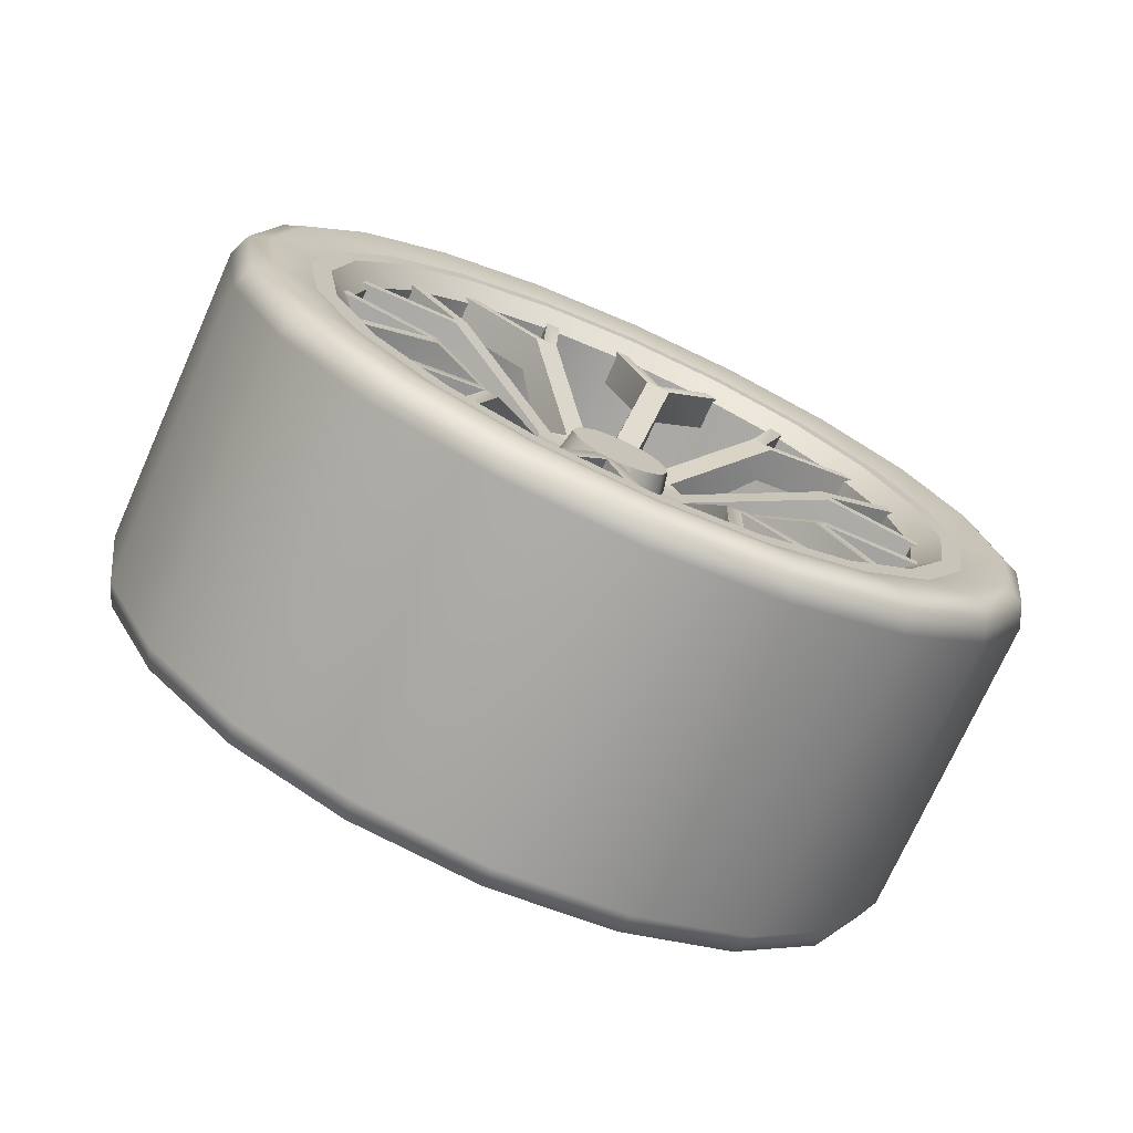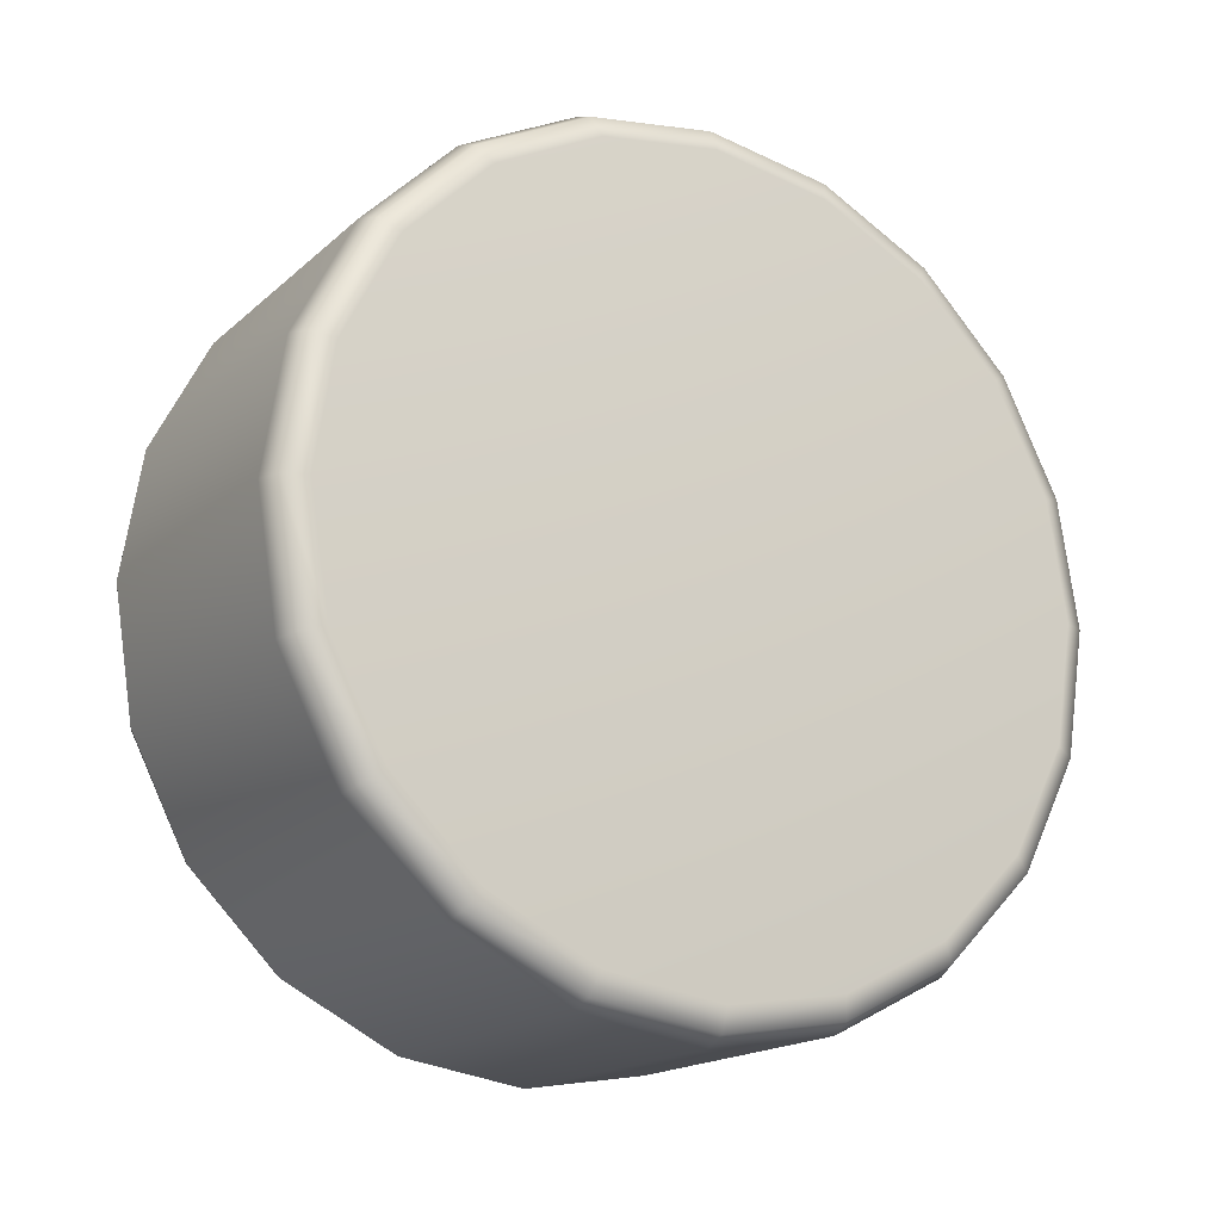
<metadata>
{"format":"obj","ext":"obj","renderer":"f3d","projection":"perspective","resolution":1024,"background":"white","views":[{"elev":-73.5,"azim":-114.1,"up":"+Y"},{"elev":-17.4,"azim":58.8,"up":"+Z"}]}
</metadata>
<code>
o Lamborghini_Aventador:Wheel_RR.002
v -0.9546 0.6281 -1.769
v -0.9546 0.3976 -1.601
v -0.9546 0.6685 -1.689
v -0.9546 0.565 -1.832
v -0.9546 0.4856 -1.872
v -0.9546 0.3976 -1.886
v -0.9546 0.3095 -1.872
v -0.9546 0.2301 -1.832
v -0.9546 0.1671 -1.769
v -0.9546 0.1266 -1.689
v -0.9546 0.1126 -1.601
v -0.9546 0.1266 -1.513
v -0.9546 0.1671 -1.434
v -0.9546 0.2301 -1.371
v -0.9546 0.3095 -1.33
v -0.9546 0.3976 -1.316
v -0.9546 0.4856 -1.33
v -0.9546 0.565 -1.371
v -0.9546 0.6281 -1.434
v -0.9546 0.6685 -1.513
v -0.9546 0.6825 -1.601
v -1.093 0.6625 -1.794
v -1.093 0.6467 -1.782
v -1.093 0.6904 -1.697
v -1.093 0.7091 -1.703
v -1.093 0.5901 -1.866
v -1.093 0.5786 -1.851
v -1.093 0.4988 -1.913
v -1.093 0.4927 -1.894
v -1.093 0.3976 -1.929
v -1.093 0.3976 -1.909
v -1.093 0.2964 -1.913
v -1.093 0.3024 -1.894
v -1.093 0.2051 -1.866
v -1.093 0.2166 -1.851
v -1.093 0.1326 -1.794
v -1.093 0.1484 -1.782
v -1.093 0.08607 -1.703
v -1.093 0.1047 -1.697
v -1.093 0.07004 -1.601
v -1.093 0.08962 -1.601
v -1.093 0.08607 -1.5
v -1.093 0.1047 -1.506
v -1.093 0.1326 -1.409
v -1.093 0.1484 -1.42
v -1.093 0.2051 -1.336
v -1.093 0.2166 -1.352
v -1.093 0.2964 -1.29
v -1.093 0.3024 -1.308
v -1.093 0.3976 -1.274
v -1.093 0.3976 -1.293
v -1.093 0.4988 -1.29
v -1.093 0.4927 -1.308
v -1.093 0.5901 -1.336
v -1.093 0.5786 -1.352
v -1.093 0.6625 -1.409
v -1.093 0.6467 -1.42
v -1.093 0.7091 -1.5
v -1.093 0.6904 -1.506
v -1.093 0.7251 -1.601
v -1.093 0.7055 -1.601
v -1.076 0.6281 -1.769
v -1.076 0.6685 -1.689
v -1.076 0.565 -1.832
v -1.076 0.4856 -1.872
v -1.076 0.3976 -1.886
v -1.076 0.3095 -1.872
v -1.076 0.2301 -1.832
v -1.076 0.1671 -1.769
v -1.076 0.1266 -1.689
v -1.076 0.1126 -1.601
v -1.076 0.1266 -1.513
v -1.076 0.1671 -1.434
v -1.076 0.2301 -1.371
v -1.076 0.3095 -1.33
v -1.076 0.3976 -1.316
v -1.076 0.4856 -1.33
v -1.076 0.565 -1.371
v -1.076 0.6281 -1.434
v -1.076 0.6685 -1.513
v -1.076 0.6825 -1.601
v -1.07 0.7751 -1.724
v -1.07 0.7187 -1.835
v -1.091 0.7116 -1.83
v -1.091 0.7667 -1.721
v -1.1 0.6943 -1.817
v -1.1 0.7465 -1.715
v -1.1 0.7644 -1.601
v -1.091 0.7857 -1.601
v -1.07 0.7946 -1.601
v -1.07 0.6309 -1.923
v -1.091 0.6257 -1.915
v -1.1 0.6132 -1.898
v -1.07 0.5202 -1.979
v -1.091 0.5175 -1.971
v -1.1 0.5109 -1.95
v -1.07 0.3976 -1.998
v -1.091 0.3976 -1.99
v -1.1 0.3976 -1.968
v -1.07 0.2749 -1.979
v -1.091 0.2776 -1.971
v -1.1 0.2842 -1.95
v -1.07 0.1642 -1.923
v -1.091 0.1694 -1.915
v -1.1 0.1819 -1.898
v -1.07 0.07639 -1.835
v -1.091 0.08353 -1.83
v -1.1 0.1008 -1.817
v -1.07 0.02 -1.724
v -1.091 0.0284 -1.721
v -1.1 0.04868 -1.715
v -1.07 0.000572 -1.601
v -1.091 0.009403 -1.601
v -1.1 0.03072 -1.601
v -1.07 0.02 -1.479
v -1.091 0.0284 -1.481
v -1.1 0.04868 -1.488
v -1.07 0.07639 -1.368
v -1.091 0.08353 -1.373
v -1.1 0.1008 -1.386
v -1.07 0.1642 -1.28
v -1.091 0.1694 -1.287
v -1.1 0.1819 -1.305
v -1.07 0.2749 -1.224
v -1.091 0.2776 -1.232
v -1.1 0.2842 -1.252
v -1.07 0.3976 -1.204
v -1.091 0.3976 -1.213
v -1.1 0.3976 -1.235
v -1.07 0.5202 -1.224
v -1.091 0.5175 -1.232
v -1.1 0.5109 -1.252
v -1.07 0.6309 -1.28
v -1.091 0.6257 -1.287
v -1.1 0.6132 -1.305
v -1.07 0.7187 -1.368
v -1.091 0.7116 -1.373
v -1.1 0.6943 -1.386
v -1.07 0.7751 -1.479
v -1.091 0.7667 -1.481
v -1.1 0.7464 -1.488
v -0.7796 0.7751 -1.724
v -0.7796 0.7946 -1.601
v -0.7586 0.7857 -1.601
v -0.7586 0.7667 -1.721
v -0.7498 0.7644 -1.601
v -0.7498 0.7465 -1.715
v -0.7498 0.6943 -1.817
v -0.7586 0.7116 -1.83
v -0.7796 0.7187 -1.835
v -0.7498 0.6132 -1.898
v -0.7586 0.6257 -1.915
v -0.7796 0.6309 -1.923
v -0.7498 0.5109 -1.95
v -0.7586 0.5175 -1.971
v -0.7796 0.5202 -1.979
v -0.7498 0.3976 -1.968
v -0.7586 0.3976 -1.99
v -0.7796 0.3976 -1.998
v -0.7498 0.2842 -1.95
v -0.7586 0.2776 -1.971
v -0.7796 0.2749 -1.979
v -0.7498 0.1819 -1.898
v -0.7586 0.1694 -1.915
v -0.7796 0.1642 -1.923
v -0.7498 0.1008 -1.817
v -0.7586 0.08353 -1.83
v -0.7796 0.07639 -1.835
v -0.7498 0.04868 -1.715
v -0.7586 0.0284 -1.721
v -0.7796 0.02 -1.724
v -0.7498 0.03072 -1.601
v -0.7586 0.009403 -1.601
v -0.7796 0.000572 -1.601
v -0.7498 0.04868 -1.488
v -0.7586 0.0284 -1.481
v -0.7796 0.02 -1.479
v -0.7498 0.1008 -1.386
v -0.7586 0.08353 -1.373
v -0.7796 0.07639 -1.368
v -0.7498 0.1819 -1.305
v -0.7586 0.1694 -1.287
v -0.7796 0.1642 -1.28
v -0.7498 0.2842 -1.252
v -0.7586 0.2776 -1.232
v -0.7796 0.2749 -1.224
v -0.7498 0.3976 -1.235
v -0.7586 0.3976 -1.213
v -0.7796 0.3976 -1.204
v -0.7498 0.5109 -1.252
v -0.7586 0.5175 -1.232
v -0.7796 0.5202 -1.224
v -0.7498 0.6132 -1.305
v -0.7586 0.6257 -1.287
v -0.7796 0.6309 -1.28
v -0.7498 0.6943 -1.386
v -0.7586 0.7116 -1.373
v -0.7796 0.7187 -1.368
v -0.7498 0.7464 -1.488
v -0.7586 0.7667 -1.481
v -0.7796 0.7751 -1.479
v -0.7498 0.3976 -1.601
v -1.047 0.4393 -1.625
v -1.024 0.4438 -1.628
v -1.024 0.4243 -1.648
v -1.047 0.4217 -1.643
v -1.024 0.3976 -1.655
v -1.047 0.3976 -1.65
v -1.024 0.3708 -1.648
v -1.047 0.3735 -1.643
v -1.024 0.3513 -1.628
v -1.047 0.3558 -1.625
v -1.024 0.3441 -1.601
v -1.047 0.3494 -1.601
v -1.024 0.3513 -1.575
v -1.047 0.3558 -1.577
v -1.024 0.3708 -1.555
v -1.047 0.3735 -1.56
v -1.024 0.3976 -1.548
v -1.047 0.3976 -1.553
v -1.024 0.4243 -1.555
v -1.047 0.4217 -1.56
v -1.024 0.4438 -1.575
v -1.047 0.4393 -1.577
v -1.024 0.451 -1.601
v -1.047 0.4457 -1.601
v -1.047 0.3976 -1.601
v -1.027 0.4597 -1.647
v -1.027 0.3976 -1.601
v -1.027 0.4706 -1.625
v -1.027 0.4427 -1.664
v -1.027 0.4213 -1.674
v -1.027 0.3976 -1.678
v -1.027 0.3738 -1.674
v -1.027 0.3524 -1.664
v -1.027 0.3354 -1.647
v -1.027 0.3245 -1.625
v -1.027 0.3208 -1.601
v -1.027 0.3245 -1.578
v -1.027 0.3354 -1.556
v -1.027 0.3524 -1.539
v -1.027 0.3738 -1.528
v -1.027 0.3976 -1.525
v -1.027 0.4213 -1.528
v -1.027 0.4427 -1.539
v -1.027 0.4597 -1.556
v -1.027 0.4706 -1.578
v -1.027 0.4744 -1.601
v -1.08 0.5816 -1.695
v -1.08 0.5703 -1.703
v -1.08 0.5812 -1.681
v -1.08 0.4913 -1.785
v -1.08 0.4777 -1.785
v -1.08 0.4991 -1.774
v -1.08 0.3653 -1.805
v -1.08 0.3544 -1.797
v -1.08 0.3781 -1.801
v -1.08 0.2477 -1.734
v -1.08 0.2646 -1.751
v -1.08 0.1982 -1.621
v -1.08 0.2019 -1.645
v -1.08 0.2248 -1.5
v -1.08 0.2139 -1.521
v -1.08 0.3175 -1.418
v -1.08 0.2961 -1.429
v -1.08 0.4407 -1.406
v -1.08 0.417 -1.402
v -1.08 0.5436 -1.455
v -1.08 0.5475 -1.468
v -1.08 0.5305 -1.451
v -1.08 0.6016 -1.569
v -1.08 0.597 -1.582
v -1.08 0.5932 -1.558
v -1.08 0.7063 -1.678
v -1.08 0.7068 -1.691
v -1.08 0.6025 -1.845
v -1.08 0.5948 -1.856
v -1.08 0.4204 -1.919
v -1.08 0.4075 -1.923
v -1.08 0.2295 -1.871
v -1.08 0.2164 -1.868
v -1.08 0.2515 -1.747
v -1.08 0.1029 -1.721
v -1.08 0.0945 -1.71
v -1.08 0.1935 -1.634
v -1.08 0.08878 -1.525
v -1.08 0.08837 -1.511
v -1.08 0.2135 -1.508
v -1.08 0.1926 -1.358
v -1.08 0.2003 -1.347
v -1.08 0.3038 -1.417
v -1.08 0.3748 -1.284
v -1.08 0.3877 -1.279
v -1.08 0.4299 -1.397
v -1.08 0.5656 -1.331
v -1.08 0.5787 -1.335
v -1.08 0.6922 -1.482
v -1.08 0.7006 -1.492
v -1.08 0.7194 -1.611
v -1.08 0.7148 -1.624
v -1.08 0.6521 -1.799
v -1.08 0.6408 -1.806
v -1.08 0.4876 -1.911
v -1.08 0.4739 -1.91
v -1.08 0.2887 -1.904
v -1.08 0.2778 -1.896
v -1.08 0.1313 -1.783
v -1.08 0.1275 -1.769
v -1.08 0.07568 -1.591
v -1.08 0.0803 -1.579
v -1.08 0.143 -1.404
v -1.08 0.1543 -1.396
v -1.08 0.3075 -1.292
v -1.08 0.3212 -1.293
v -1.08 0.5065 -1.298
v -1.08 0.5173 -1.307
v -1.08 0.6638 -1.42
v -1.08 0.6676 -1.433
v -0.9933 0.4766 -1.659
v -0.9933 0.455 -1.68
v -0.9933 0.4278 -1.694
v -0.9933 0.3976 -1.699
v -0.9933 0.3674 -1.694
v -0.9933 0.3401 -1.68
v -0.9933 0.3185 -1.659
v -0.9933 0.3046 -1.632
v -0.9933 0.2998 -1.601
v -0.9933 0.3046 -1.571
v -0.9933 0.3185 -1.544
v -0.9933 0.3401 -1.522
v -0.9933 0.3674 -1.508
v -0.9933 0.3976 -1.504
v -0.9933 0.4278 -1.508
v -0.9933 0.455 -1.522
v -0.9933 0.4766 -1.544
v -0.9933 0.4905 -1.571
v -0.9933 0.4953 -1.601
v -0.9933 0.4905 -1.632
v -1.046 0.5812 -1.681
v -1.046 0.5703 -1.703
v -1.046 0.4991 -1.774
v -1.046 0.4777 -1.785
v -1.046 0.3781 -1.801
v -1.046 0.3544 -1.797
v -1.046 0.2646 -1.751
v -1.046 0.2477 -1.734
v -1.046 0.2019 -1.645
v -1.046 0.1982 -1.621
v -1.046 0.2139 -1.521
v -1.046 0.2248 -1.5
v -1.046 0.2961 -1.429
v -1.046 0.3175 -1.418
v -1.046 0.417 -1.402
v -1.046 0.4407 -1.406
v -1.046 0.5305 -1.451
v -1.046 0.5475 -1.468
v -1.046 0.5932 -1.558
v -1.046 0.597 -1.582
v -1.046 0.7063 -1.678
v -1.046 0.7068 -1.691
v -1.046 0.5816 -1.695
v -1.046 0.6025 -1.845
v -1.046 0.5948 -1.856
v -1.046 0.4913 -1.785
v -1.046 0.4204 -1.919
v -1.046 0.4075 -1.923
v -1.046 0.3653 -1.805
v -1.046 0.2295 -1.871
v -1.046 0.2164 -1.868
v -1.046 0.2515 -1.747
v -1.046 0.1029 -1.721
v -1.046 0.0945 -1.71
v -1.046 0.1935 -1.634
v -1.046 0.08878 -1.525
v -1.046 0.08837 -1.511
v -1.046 0.2135 -1.508
v -1.046 0.1926 -1.358
v -1.046 0.2003 -1.347
v -1.046 0.3038 -1.417
v -1.046 0.3748 -1.284
v -1.046 0.3877 -1.279
v -1.046 0.4299 -1.397
v -1.046 0.5656 -1.331
v -1.046 0.5787 -1.335
v -1.046 0.5436 -1.455
v -1.046 0.6922 -1.482
v -1.046 0.7006 -1.492
v -1.046 0.6016 -1.569
v -1.046 0.7194 -1.611
v -1.046 0.7148 -1.624
v -1.046 0.6521 -1.799
v -1.046 0.6408 -1.806
v -1.046 0.4876 -1.911
v -1.046 0.4739 -1.91
v -1.046 0.2887 -1.904
v -1.046 0.2778 -1.896
v -1.046 0.1313 -1.783
v -1.046 0.1275 -1.769
v -1.046 0.07568 -1.591
v -1.046 0.0803 -1.579
v -1.046 0.143 -1.404
v -1.046 0.1543 -1.396
v -1.046 0.3075 -1.292
v -1.046 0.3212 -1.293
v -1.046 0.5065 -1.298
v -1.046 0.5173 -1.307
v -1.046 0.6638 -1.42
v -1.046 0.6676 -1.433
v -0.991 0.6114 -1.69
v -0.9346 0.6114 -1.69
v -0.9346 0.5613 -1.765
v -0.991 0.5613 -1.765
v -0.9346 0.4862 -1.815
v -0.991 0.4862 -1.815
v -0.9346 0.3976 -1.833
v -0.991 0.3976 -1.833
v -0.9346 0.309 -1.815
v -0.991 0.309 -1.815
v -0.9346 0.2339 -1.765
v -0.991 0.2339 -1.765
v -0.9346 0.1837 -1.69
v -0.991 0.1837 -1.69
v -0.9346 0.1661 -1.601
v -0.991 0.1661 -1.601
v -0.9346 0.1837 -1.513
v -0.991 0.1837 -1.513
v -0.9346 0.2339 -1.438
v -0.991 0.2339 -1.438
v -0.9346 0.309 -1.387
v -0.991 0.309 -1.387
v -0.9346 0.3976 -1.37
v -0.991 0.3976 -1.37
v -0.9346 0.4862 -1.387
v -0.991 0.4862 -1.387
v -0.9346 0.5613 -1.438
v -0.991 0.5613 -1.438
v -0.9346 0.6114 -1.513
v -0.991 0.6114 -1.513
v -0.9346 0.6291 -1.601
v -0.991 0.6291 -1.601
v -0.991 0.3976 -1.601
f 1 2 3
f 4 2 1
f 5 2 4
f 6 2 5
f 7 2 6
f 8 2 7
f 9 2 8
f 10 2 9
f 11 2 10
f 12 2 11
f 13 2 12
f 14 2 13
f 15 2 14
f 16 2 15
f 17 2 16
f 18 2 17
f 19 2 18
f 20 2 19
f 21 2 20
f 3 2 21
f 22 23 24 25
f 26 27 23 22
f 28 29 27 26
f 30 31 29 28
f 32 33 31 30
f 34 35 33 32
f 36 37 35 34
f 38 39 37 36
f 40 41 39 38
f 42 43 41 40
f 44 45 43 42
f 46 47 45 44
f 48 49 47 46
f 50 51 49 48
f 52 53 51 50
f 54 55 53 52
f 56 57 55 54
f 58 59 57 56
f 60 61 59 58
f 25 24 61 60
f 23 62 63 24
f 27 64 62 23
f 29 65 64 27
f 31 66 65 29
f 33 67 66 31
f 35 68 67 33
f 37 69 68 35
f 39 70 69 37
f 41 71 70 39
f 43 72 71 41
f 45 73 72 43
f 47 74 73 45
f 49 75 74 47
f 51 76 75 49
f 53 77 76 51
f 55 78 77 53
f 57 79 78 55
f 59 80 79 57
f 61 81 80 59
f 24 63 81 61
f 62 1 3 63
f 64 4 1 62
f 65 5 4 64
f 66 6 5 65
f 67 7 6 66
f 68 8 7 67
f 69 9 8 68
f 70 10 9 69
f 71 11 10 70
f 72 12 11 71
f 73 13 12 72
f 74 14 13 73
f 75 15 14 74
f 76 16 15 75
f 77 17 16 76
f 78 18 17 77
f 79 19 18 78
f 80 20 19 79
f 81 21 20 80
f 63 3 21 81
f 82 83 84 85
f 85 84 86 87
f 87 88 89 85
f 85 89 90 82
f 83 91 92 84
f 84 92 93 86
f 91 94 95 92
f 92 95 96 93
f 94 97 98 95
f 95 98 99 96
f 97 100 101 98
f 98 101 102 99
f 100 103 104 101
f 101 104 105 102
f 103 106 107 104
f 104 107 108 105
f 106 109 110 107
f 107 110 111 108
f 109 112 113 110
f 110 113 114 111
f 112 115 116 113
f 113 116 117 114
f 115 118 119 116
f 116 119 120 117
f 118 121 122 119
f 119 122 123 120
f 121 124 125 122
f 122 125 126 123
f 124 127 128 125
f 125 128 129 126
f 127 130 131 128
f 128 131 132 129
f 130 133 134 131
f 131 134 135 132
f 133 136 137 134
f 134 137 138 135
f 136 139 140 137
f 137 140 141 138
f 139 90 89 140
f 140 89 88 141
f 142 143 144 145
f 145 144 146 147
f 147 148 149 145
f 145 149 150 142
f 148 151 152 149
f 149 152 153 150
f 151 154 155 152
f 152 155 156 153
f 154 157 158 155
f 155 158 159 156
f 157 160 161 158
f 158 161 162 159
f 160 163 164 161
f 161 164 165 162
f 163 166 167 164
f 164 167 168 165
f 166 169 170 167
f 167 170 171 168
f 169 172 173 170
f 170 173 174 171
f 172 175 176 173
f 173 176 177 174
f 175 178 179 176
f 176 179 180 177
f 178 181 182 179
f 179 182 183 180
f 181 184 185 182
f 182 185 186 183
f 184 187 188 185
f 185 188 189 186
f 187 190 191 188
f 188 191 192 189
f 190 193 194 191
f 191 194 195 192
f 193 196 197 194
f 194 197 198 195
f 196 199 200 197
f 197 200 201 198
f 199 146 144 200
f 200 144 143 201
f 82 142 150 83
f 83 150 153 91
f 91 153 156 94
f 94 156 159 97
f 97 159 162 100
f 100 162 165 103
f 103 165 168 106
f 106 168 171 109
f 109 171 174 112
f 112 174 177 115
f 115 177 180 118
f 118 180 183 121
f 121 183 186 124
f 124 186 189 127
f 127 189 192 130
f 130 192 195 133
f 133 195 198 136
f 136 198 201 139
f 139 201 143 90
f 90 143 142 82
f 147 202 148
f 148 202 151
f 151 202 154
f 154 202 157
f 157 202 160
f 160 202 163
f 163 202 166
f 166 202 169
f 169 202 172
f 172 202 175
f 175 202 178
f 178 202 181
f 181 202 184
f 184 202 187
f 187 202 190
f 190 202 193
f 193 202 196
f 196 202 199
f 199 202 146
f 146 202 147
f 86 22 25 87
f 93 26 22 86
f 96 28 26 93
f 99 30 28 96
f 102 32 30 99
f 105 34 32 102
f 108 36 34 105
f 111 38 36 108
f 114 40 38 111
f 117 42 40 114
f 120 44 42 117
f 123 46 44 120
f 126 48 46 123
f 129 50 48 126
f 132 52 50 129
f 135 54 52 132
f 138 56 54 135
f 141 58 56 138
f 88 60 58 141
f 87 25 60 88
f 203 204 205 206
f 206 205 207 208
f 208 207 209 210
f 210 209 211 212
f 212 211 213 214
f 214 213 215 216
f 216 215 217 218
f 218 217 219 220
f 220 219 221 222
f 222 221 223 224
f 224 223 225 226
f 226 225 204 203
f 206 227 203
f 208 227 206
f 210 227 208
f 212 227 210
f 214 227 212
f 216 227 214
f 218 227 216
f 220 227 218
f 222 227 220
f 224 227 222
f 226 227 224
f 203 227 226
f 228 229 230
f 231 229 228
f 232 229 231
f 233 229 232
f 234 229 233
f 235 229 234
f 236 229 235
f 237 229 236
f 238 229 237
f 239 229 238
f 240 229 239
f 241 229 240
f 242 229 241
f 243 229 242
f 244 229 243
f 245 229 244
f 246 229 245
f 247 229 246
f 248 229 247
f 230 229 248
f 249 250 251
f 252 253 254
f 255 256 257
f 258 236 235 259
f 260 238 237 261
f 262 240 239 263
f 264 242 241 265
f 266 244 243 267
f 268 269 270
f 271 272 273
f 251 274 275 249
f 254 276 277 252
f 257 278 279 255
f 259 280 281 282
f 261 283 284 285
f 263 286 287 288
f 265 289 290 291
f 267 292 293 294
f 270 295 296 268
f 273 297 298 271
f 271 299 300 272
f 249 301 302 250
f 252 303 304 253
f 255 305 306 256
f 282 307 308 258
f 285 309 310 260
f 288 311 312 262
f 291 313 314 264
f 294 315 316 266
f 268 317 318 269
f 272 248 247 273
f 250 228 230 251
f 253 232 231 254
f 256 234 233 257
f 282 258 259
f 285 260 261
f 288 262 263
f 291 264 265
f 294 266 267
f 269 246 245 270
f 228 319 320 231
f 232 321 322 233
f 234 323 324 235
f 236 325 326 237
f 238 327 328 239
f 240 329 330 241
f 242 331 332 243
f 244 333 334 245
f 246 335 336 247
f 248 337 338 230
f 230 338 339 251
f 250 340 319 228
f 231 320 341 254
f 253 342 321 232
f 233 322 343 257
f 256 344 323 234
f 235 324 345 259
f 258 346 325 236
f 237 326 347 261
f 260 348 327 238
f 239 328 349 263
f 262 350 329 240
f 241 330 351 265
f 264 352 331 242
f 243 332 353 267
f 266 354 333 244
f 245 334 355 270
f 269 356 335 246
f 247 336 357 273
f 272 358 337 248
f 251 339 359 274
f 275 360 361 249
f 254 341 362 276
f 277 363 364 252
f 257 343 365 278
f 279 366 367 255
f 259 345 368 280
f 281 369 370 282
f 261 347 371 283
f 284 372 373 285
f 263 349 374 286
f 287 375 376 288
f 265 351 377 289
f 290 378 379 291
f 267 353 380 292
f 293 381 382 294
f 270 355 383 295
f 296 384 385 268
f 273 357 386 297
f 298 387 388 271
f 271 388 389 299
f 300 390 358 272
f 249 361 391 301
f 302 392 340 250
f 252 364 393 303
f 304 394 342 253
f 255 367 395 305
f 306 396 344 256
f 282 370 397 307
f 308 398 346 258
f 285 373 399 309
f 310 400 348 260
f 288 376 401 311
f 312 402 350 262
f 291 379 403 313
f 314 404 352 264
f 294 382 405 315
f 316 406 354 266
f 268 385 407 317
f 318 408 356 269
f 409 410 411 412
f 412 411 413 414
f 414 413 415 416
f 416 415 417 418
f 418 417 419 420
f 420 419 421 422
f 422 421 423 424
f 424 423 425 426
f 426 425 427 428
f 428 427 429 430
f 430 429 431 432
f 432 431 433 434
f 434 433 435 436
f 436 435 437 438
f 438 437 439 440
f 440 439 410 409
f 412 441 409
f 414 441 412
f 416 441 414
f 418 441 416
f 420 441 418
f 422 441 420
f 424 441 422
f 426 441 424
f 428 441 426
f 430 441 428
f 432 441 430
f 434 441 432
f 436 441 434
f 438 441 436
f 440 441 438
f 409 441 440

</code>
